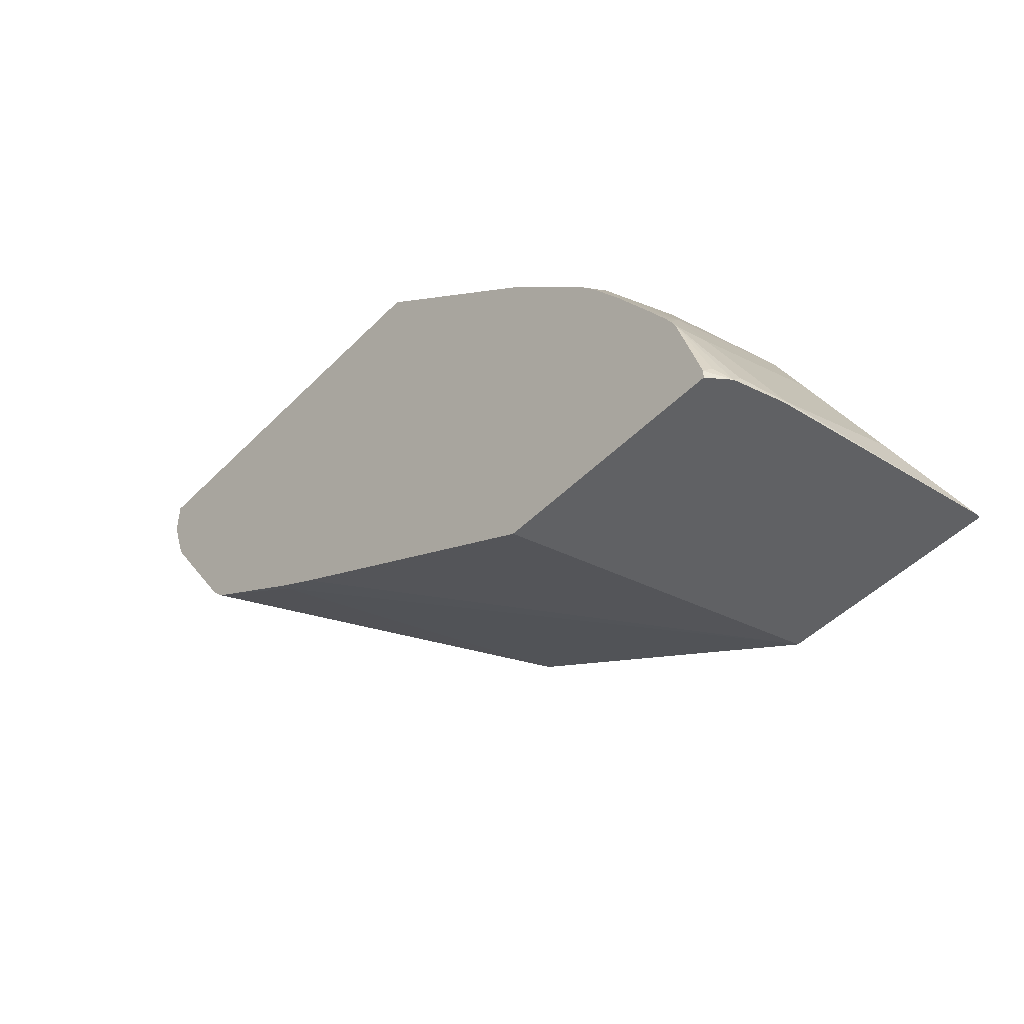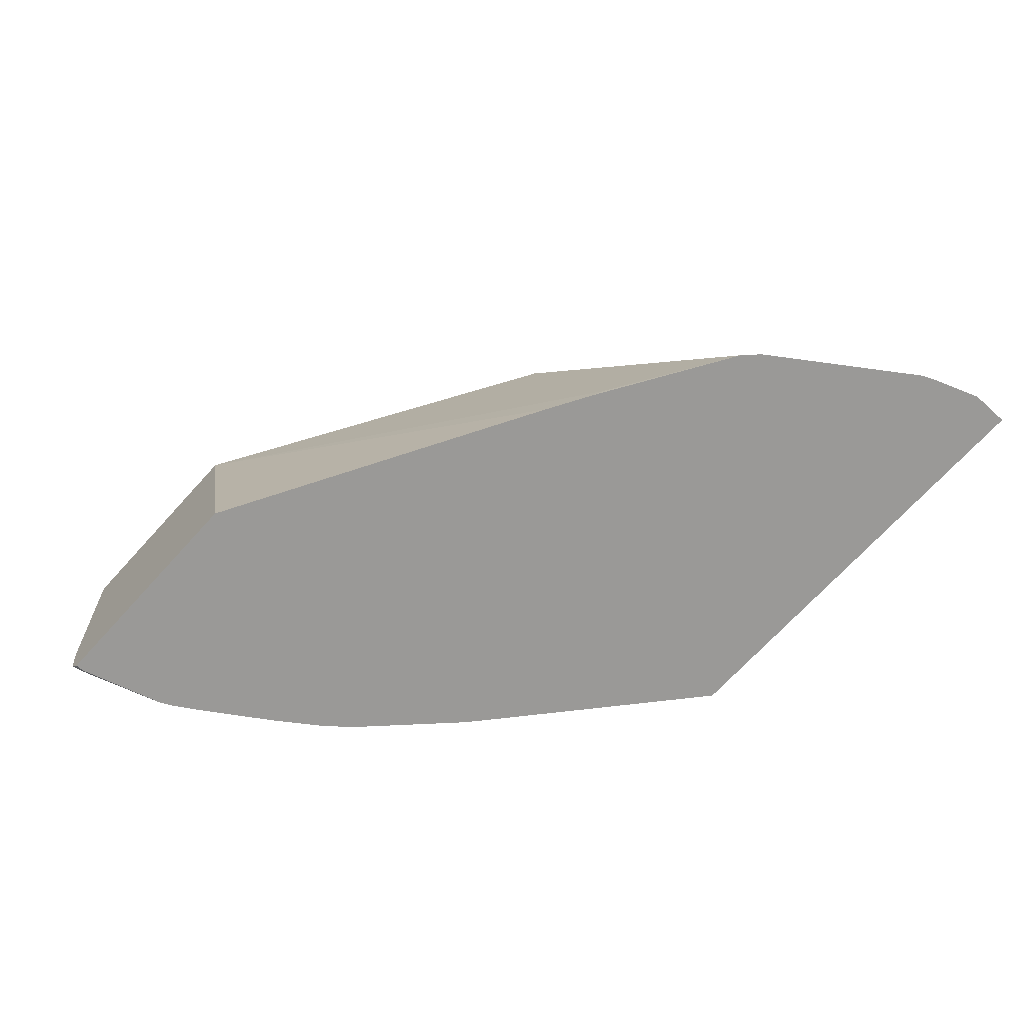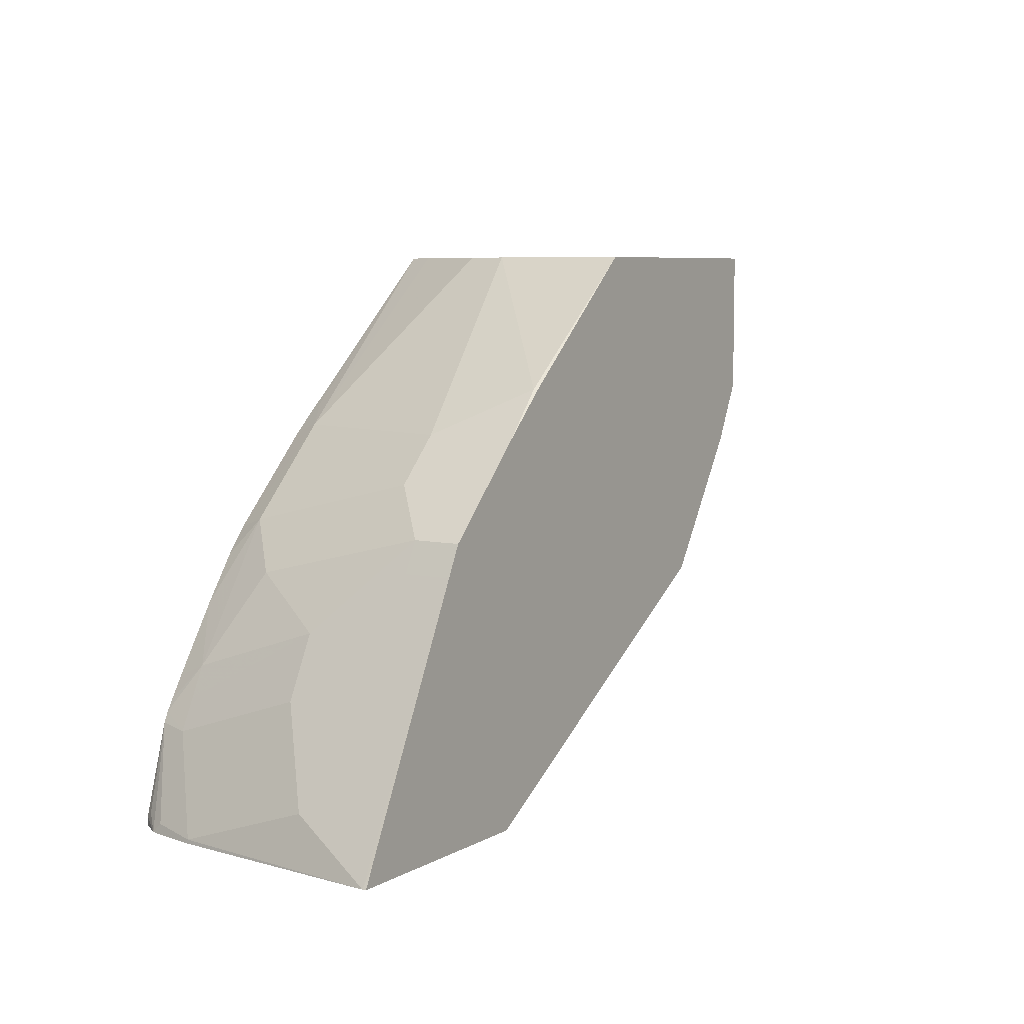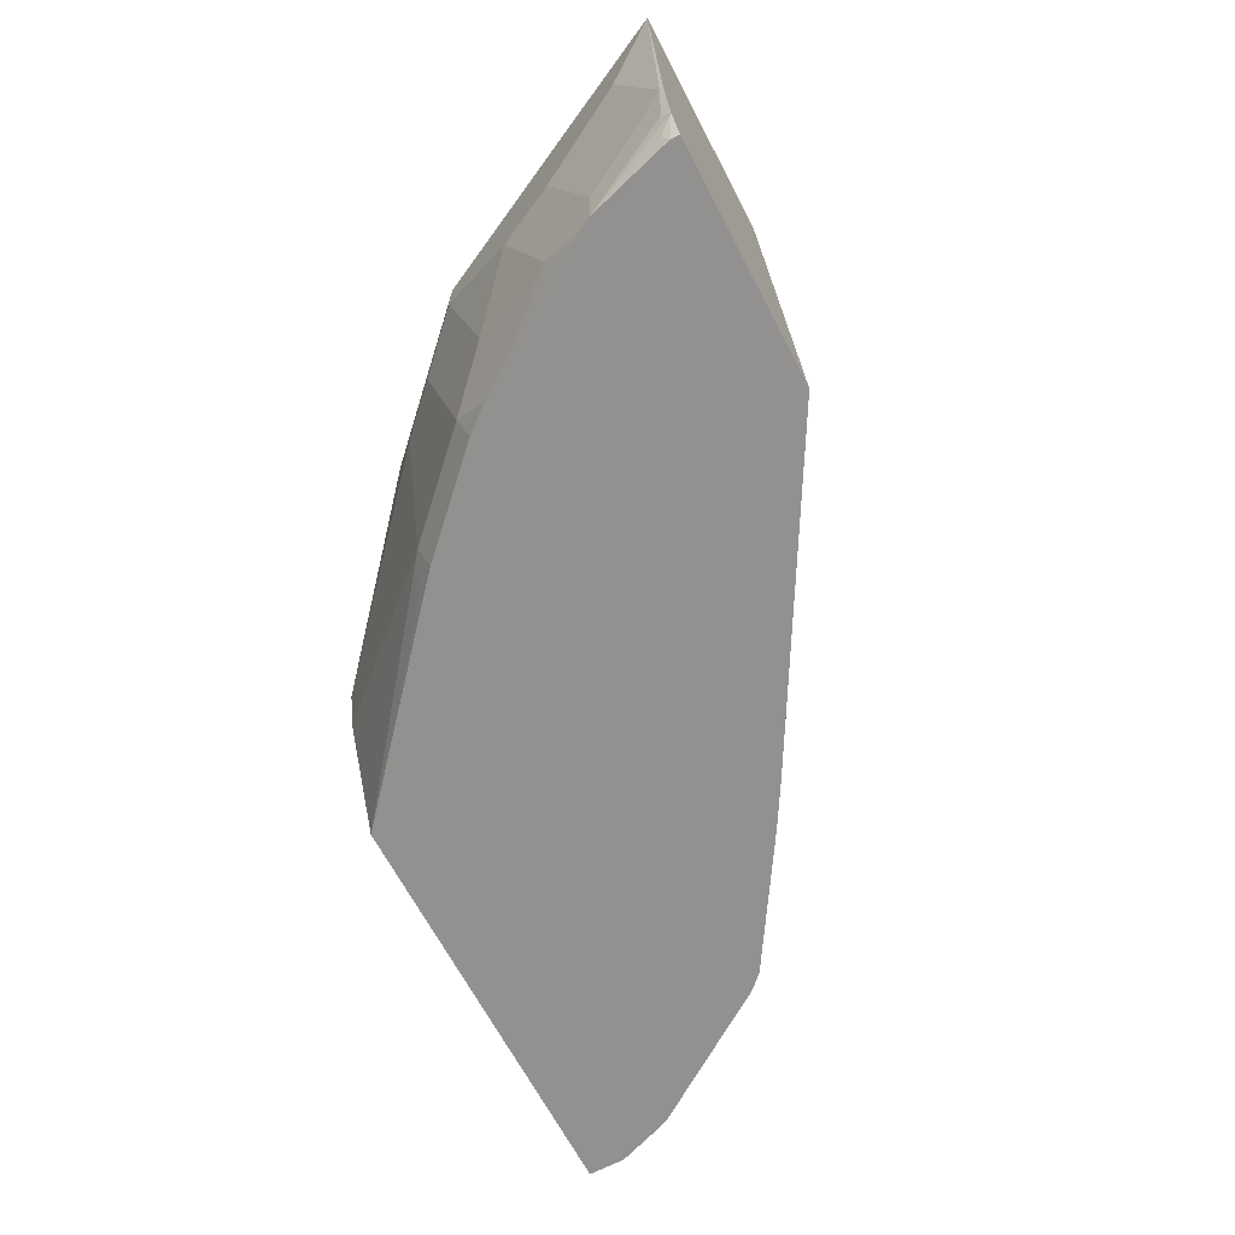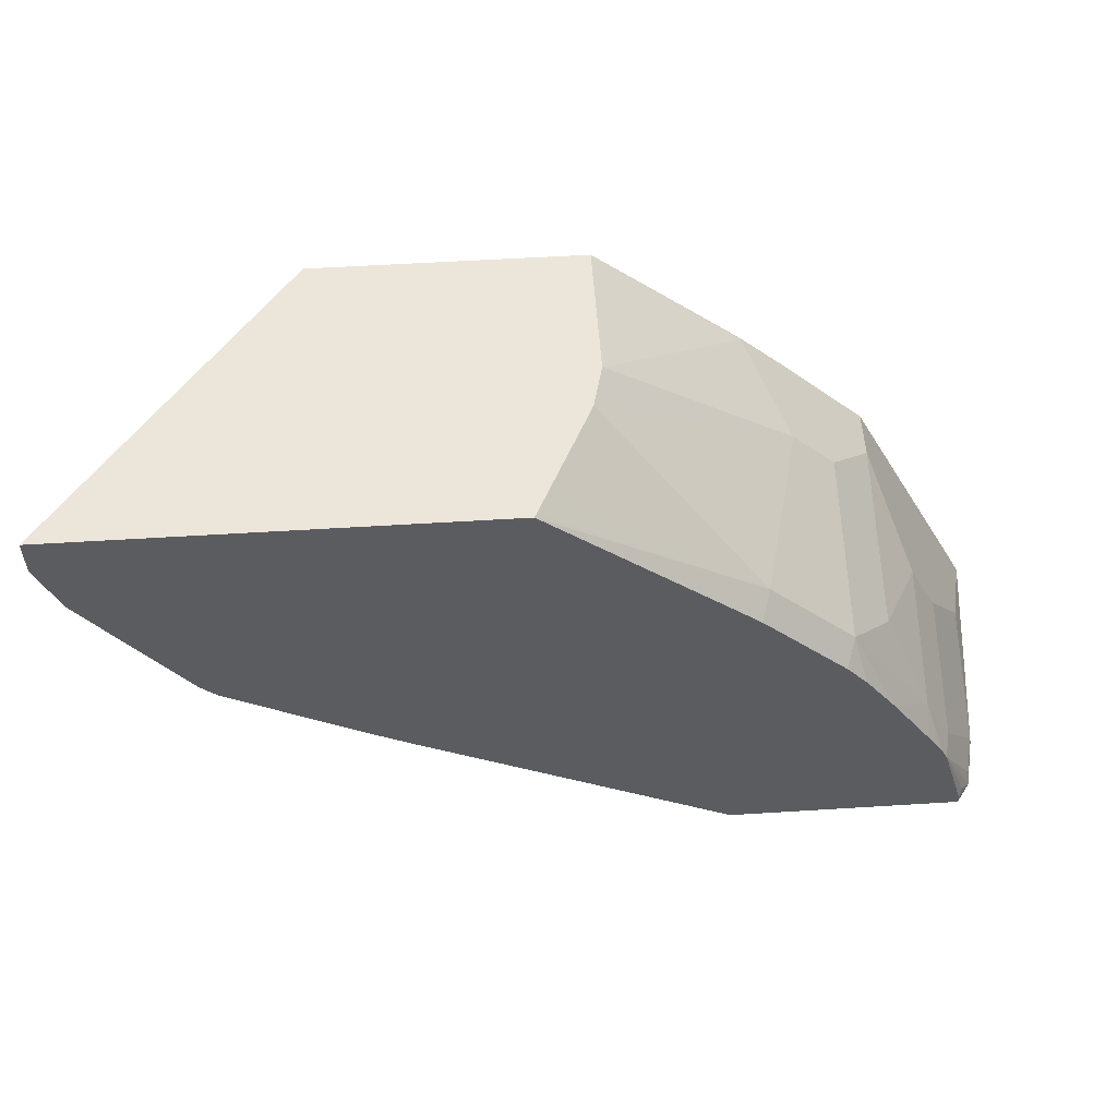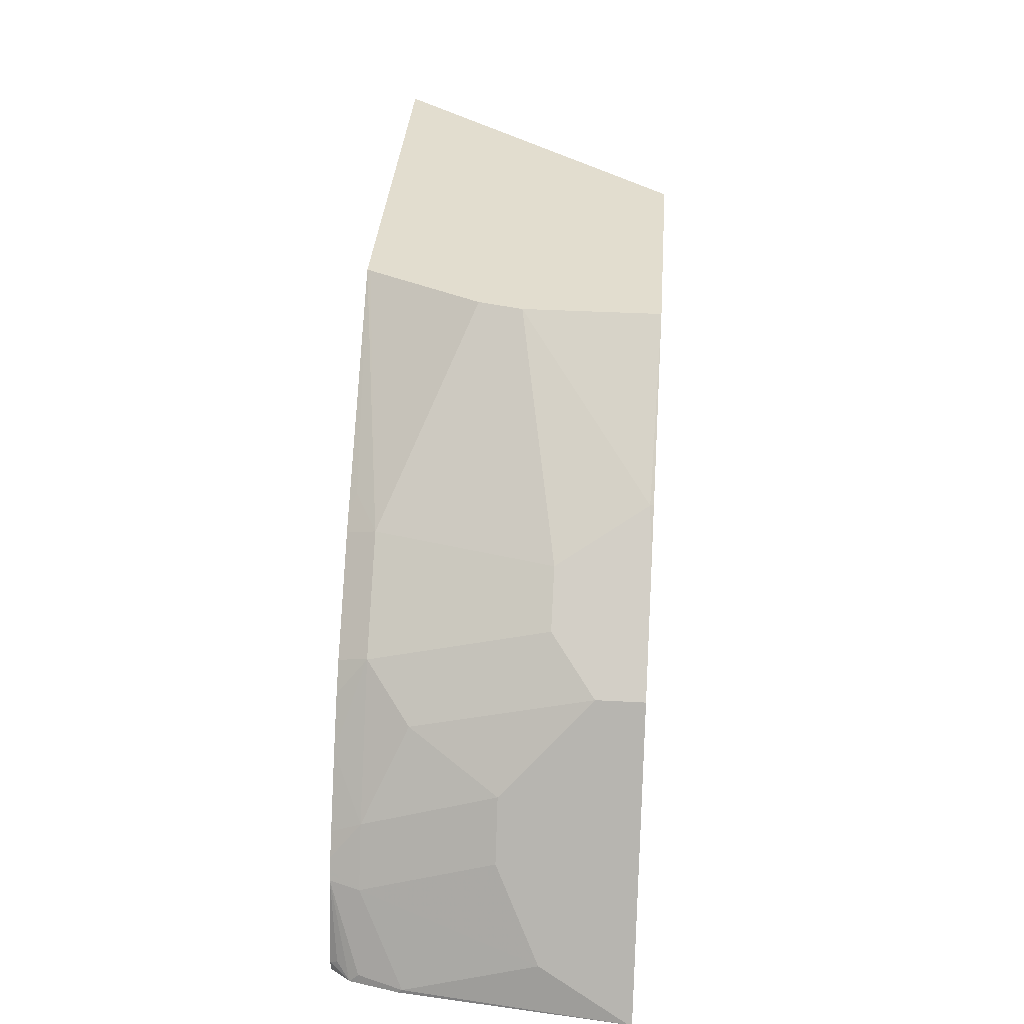
<metadata>
{"format":"obj","ext":"obj","renderer":"f3d","projection":"perspective","resolution":1024,"background":"white","views":[{"elev":-46.9,"azim":-131.4,"up":"+Y"},{"elev":-69.0,"azim":47.8,"up":"+Z"},{"elev":6.8,"azim":-57.1,"up":"+Y"},{"elev":-66.1,"azim":-62.5,"up":"+Z"},{"elev":54.5,"azim":176.2,"up":"+Y"},{"elev":34.9,"azim":-85.8,"up":"+Y"}]}
</metadata>
<code>
v -0.05677 0.383 -0.2286
v -0.2399 0.383 0.002713
v -0.05677 0.3539 -0.2286
v -0.3912 0.383 -0.2286
v -0.2399 0.2741 0.002713
v -0.4455 0.383 0.002713
v -0.07071 0.3162 -0.2286
v -0.3924 0.383 -0.2261
v -0.537 0.2567 -0.2286
v -0.5311 0.2656 -0.2227
v -0.5597 0.2513 -0.2056
v -0.2627 0.2284 0.002713
v -0.07394 0.3087 -0.2286
v -0.4455 0.383 -0.1028
v -0.5597 0.2856 -4.92e-06
v -0.5585 0.2853 0.002713
v -0.4029 0.383 -0.2053
v -0.552 0.2436 -0.2286
v -0.6205 0.1751 -0.2286
v -0.6282 0.1827 -0.2056
v -0.594 0.2513 -0.06856
v -0.4371 0.383 -0.1368
v -0.3313 0.1257 0.002713
v -0.1483 0.2 -0.2286
v -0.594 0.2513 0.002713
v -0.6369 0.1554 -0.2286
v -0.6616 0.1204 -0.2286
v -0.6968 0.07997 -0.2056
v -0.6625 0.1485 -0.1713
v -0.6282 0.217 -0.06856
v -0.6625 0.1827 -0.03427
v -0.2571 0.1285 -0.2227
v -0.1601 0.1882 -0.2286
v -0.6011 -0.03715 0.002713
v -0.6625 0.1827 0.002713
v -0.6949 0.06945 -0.2286
v -0.6968 0.1143 -0.1028
v -0.7055 0.05263 -0.2286
v -0.7101 0.04465 -0.2286
v -0.7082 0.05715 -0.2056
v -0.6739 0.16 -0.03427
v -0.263 0.1241 -0.2286
v -0.2052 0.1601 -0.2286
v -0.7721 -0.03715 0.002713
v -0.547 -0.03715 -0.2286
v -0.2972 0.104 -0.2286
v -0.6739 0.16 0.002713
v -0.7196 0.06854 -0.1028
v -0.7539 2.955e-05 -0.06856
v -0.7725 -0.03715 -4.92e-06
v -0.7139 0.03716 -0.2286
v -0.7196 0.03429 -0.2056
v -0.7644 -0.02098 0.002713
v -0.7338 -0.03715 -0.2286
v -0.6968 0.1143 0.002713
v -0.7539 -0.03427 -0.1713
v -0.7539 -0.03715 -0.1742
v -0.7338 -0.03011 -0.2286
v -0.7368 -0.02567 -0.2227
v -0.7453 -0.03715 -0.2128
v -0.7453 -0.02995 -0.2056
v -0.7469 -0.03715 -0.2056
f 29 31 30
f 28 39 40
f 28 40 37
f 29 37 31
f 31 37 41
f 34 44 50
f 31 47 35
f 32 42 43
f 32 43 33
f 32 34 42
f 34 50 57
f 31 41 47
f 28 38 39
f 23 32 33
f 28 37 29
f 27 36 28
f 23 34 32
f 23 33 24
f 21 35 25
f 21 31 35
f 21 30 31
f 20 30 21
f 20 29 30
f 20 28 29
f 20 27 28
f 34 57 62
f 20 26 27
f 28 36 38
f 34 62 60
f 48 52 49
f 34 54 45
f 19 26 20
f 60 62 61
f 58 60 59
f 56 62 57
f 56 61 62
f 54 60 58
f 52 61 56
f 51 61 52
f 51 60 61
f 51 59 60
f 51 58 59
f 50 53 55
f 50 56 57
f 49 56 50
f 49 52 56
f 47 50 55
f 44 53 50
f 41 50 47
f 39 52 40
f 39 51 52
f 37 50 41
f 37 49 50
f 37 48 49
f 37 52 48
f 37 40 52
f 34 46 42
f 34 45 46
f 34 60 54
f 15 25 16
f 1 2 5
f 14 21 15
f 1 14 6
f 1 22 14
f 1 17 22
f 1 8 17
f 1 4 8
f 1 9 4
f 1 18 9
f 1 19 18
f 1 26 19
f 1 27 26
f 1 36 27
f 1 39 38
f 1 6 2
f 1 51 39
f 1 54 58
f 1 45 54
f 1 46 45
f 1 42 46
f 1 43 42
f 1 33 43
f 1 24 33
f 1 13 24
f 1 7 13
f 1 3 7
f 1 5 3
f 15 21 25
f 1 58 51
f 2 6 16
f 1 38 36
f 2 25 35
f 2 16 25
f 13 23 24
f 12 23 13
f 11 22 17
f 11 21 22
f 11 20 21
f 11 19 20
f 11 18 19
f 10 18 11
f 9 18 10
f 8 11 17
f 6 15 16
f 6 14 15
f 5 13 7
f 14 22 21
f 2 35 47
f 5 12 13
f 2 47 55
f 2 55 53
f 2 53 44
f 2 34 23
f 2 44 34
f 2 12 5
f 3 5 7
f 4 9 10
f 4 10 11
f 4 11 8
f 2 23 12

</code>
